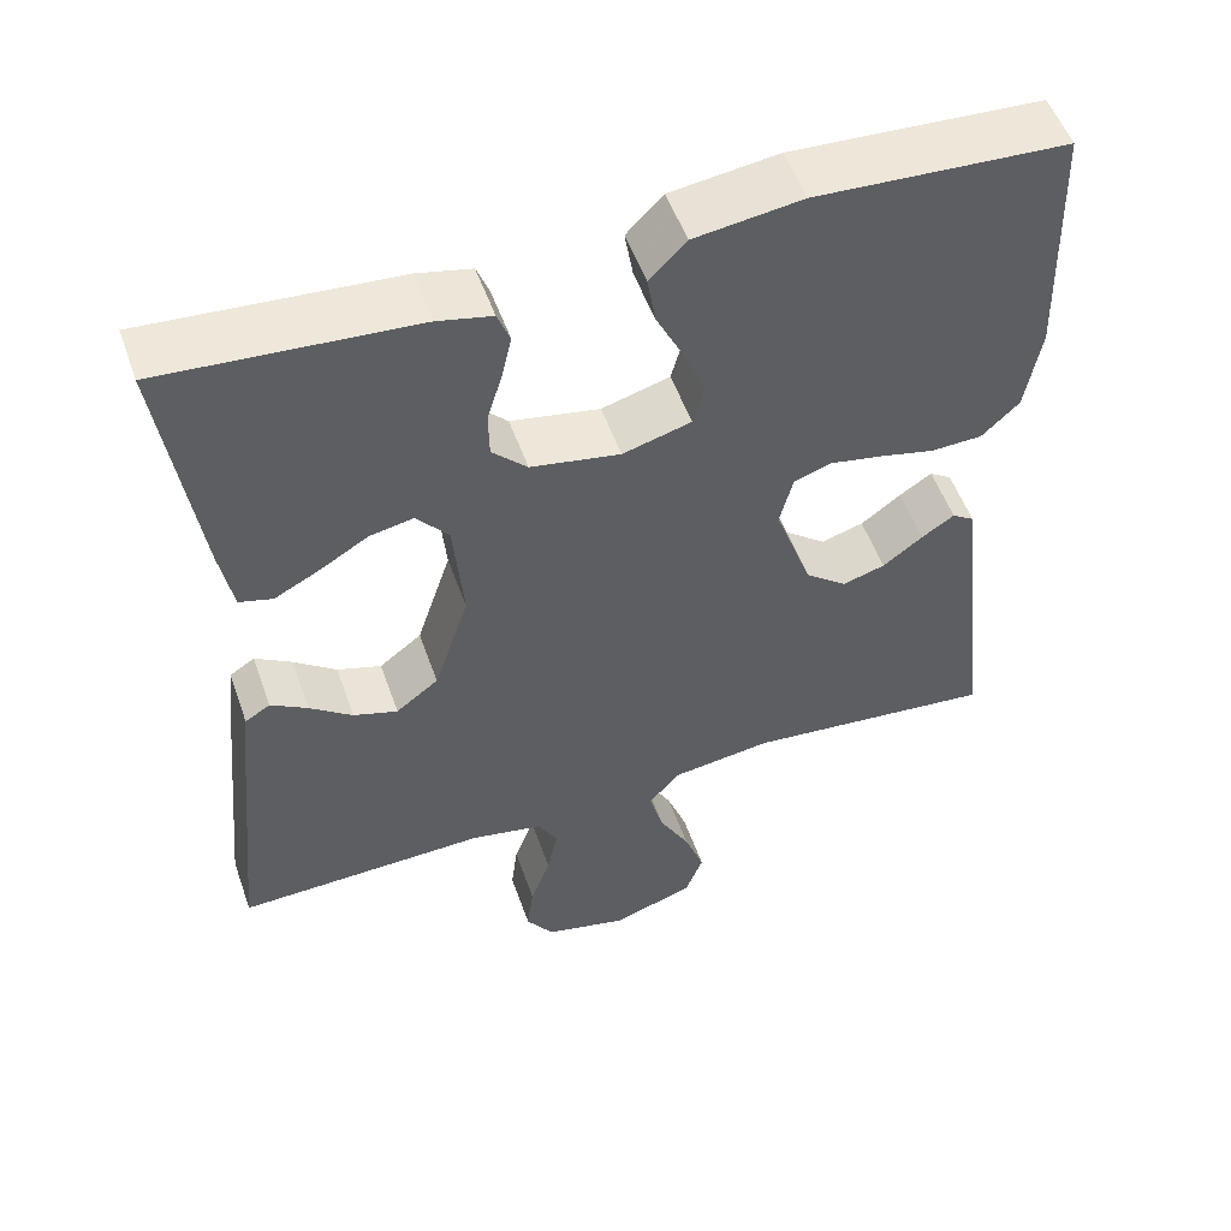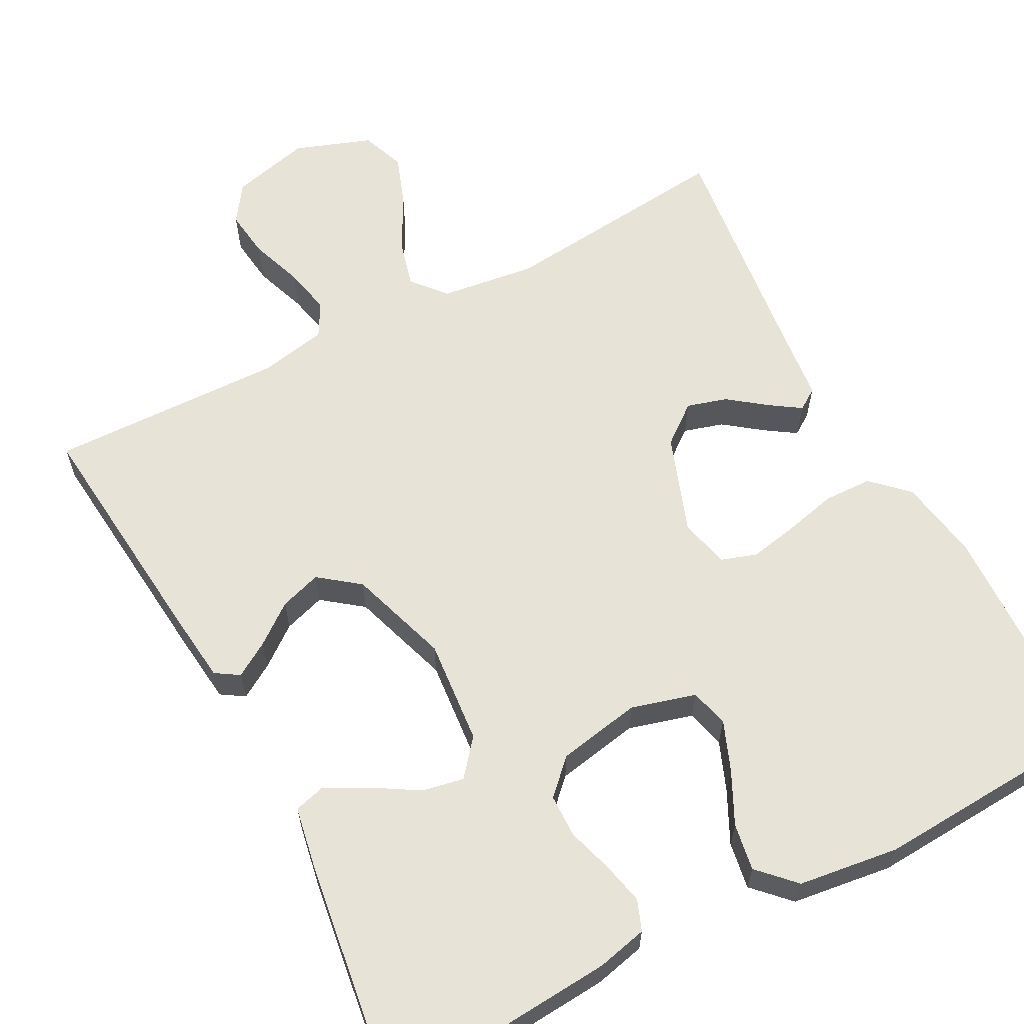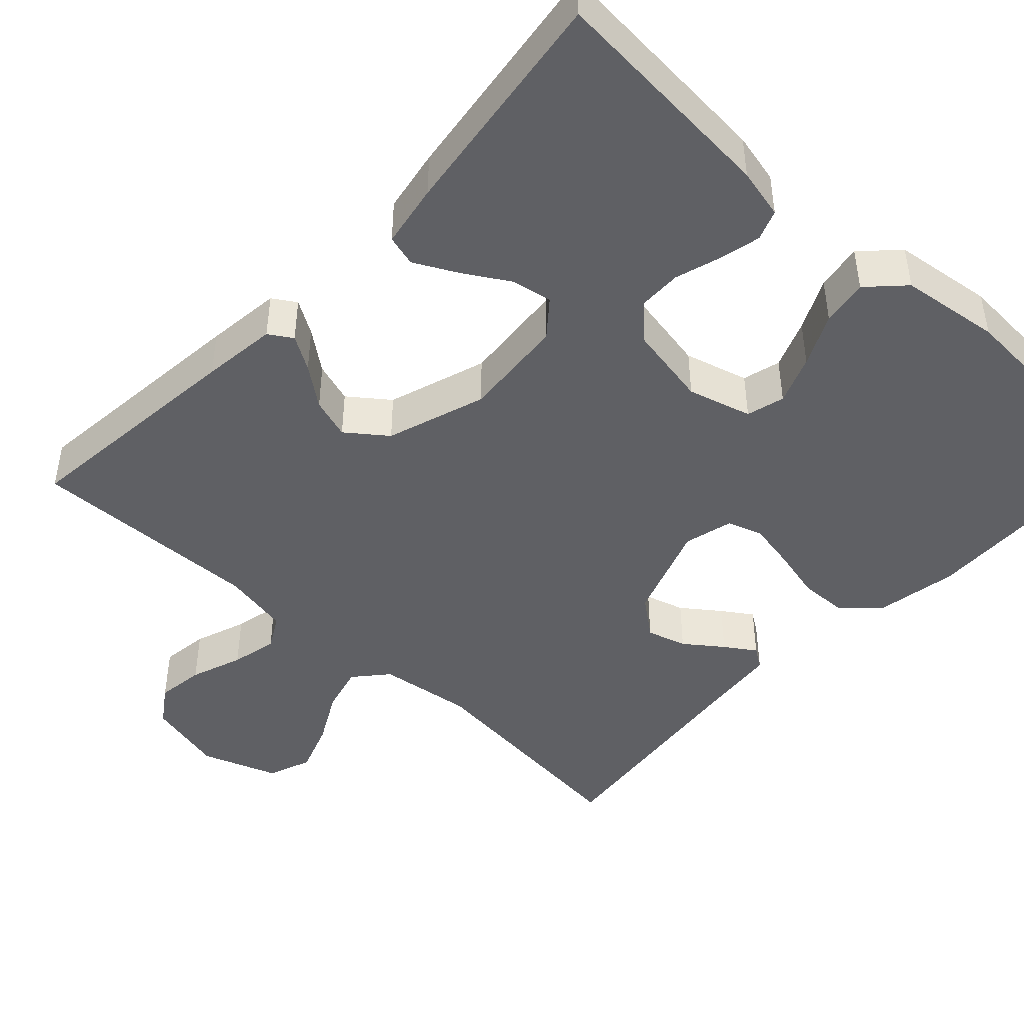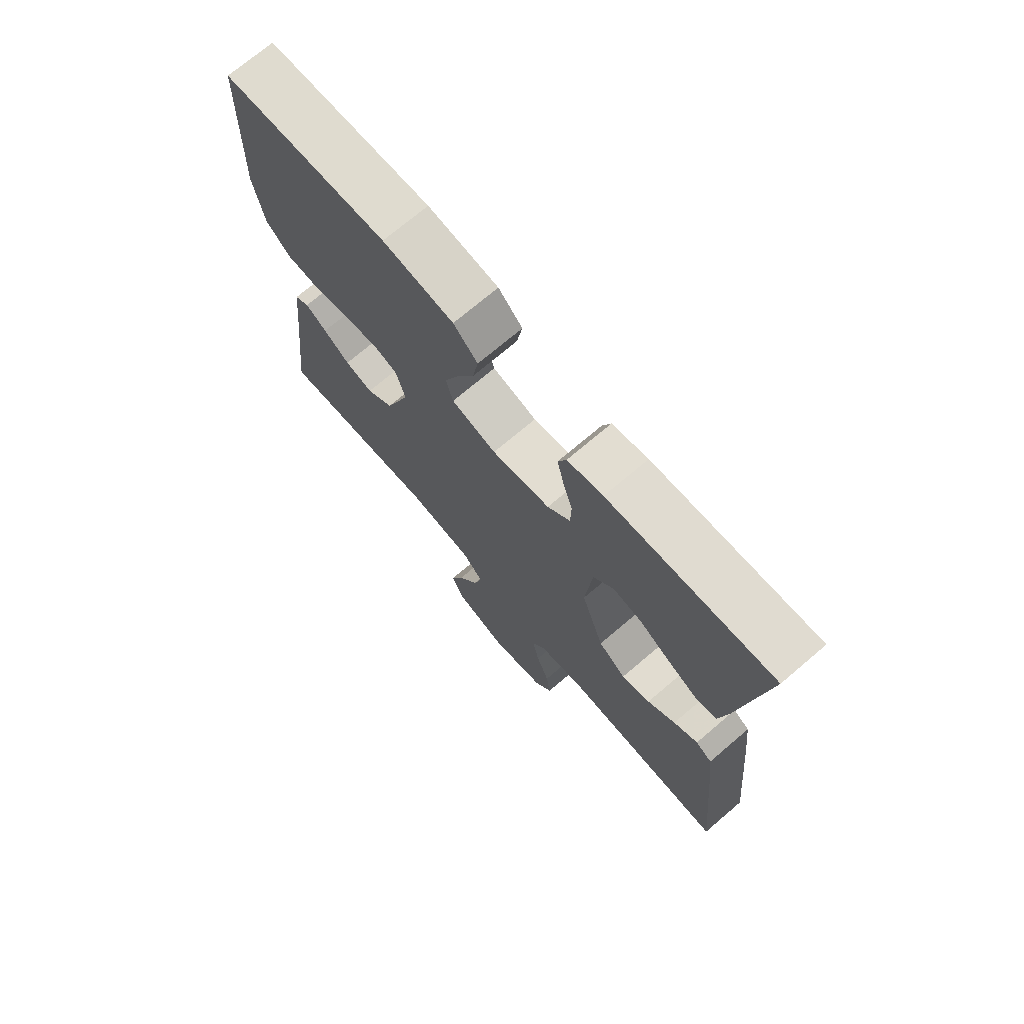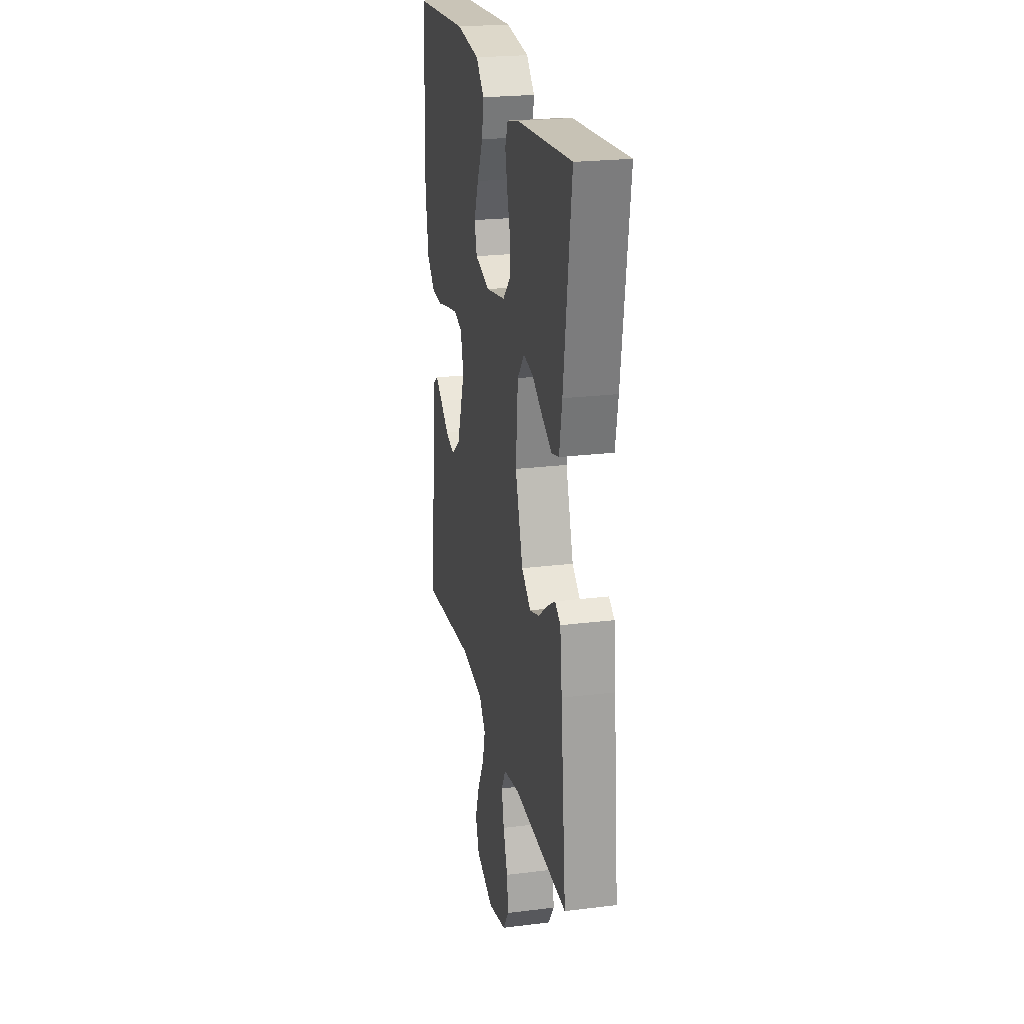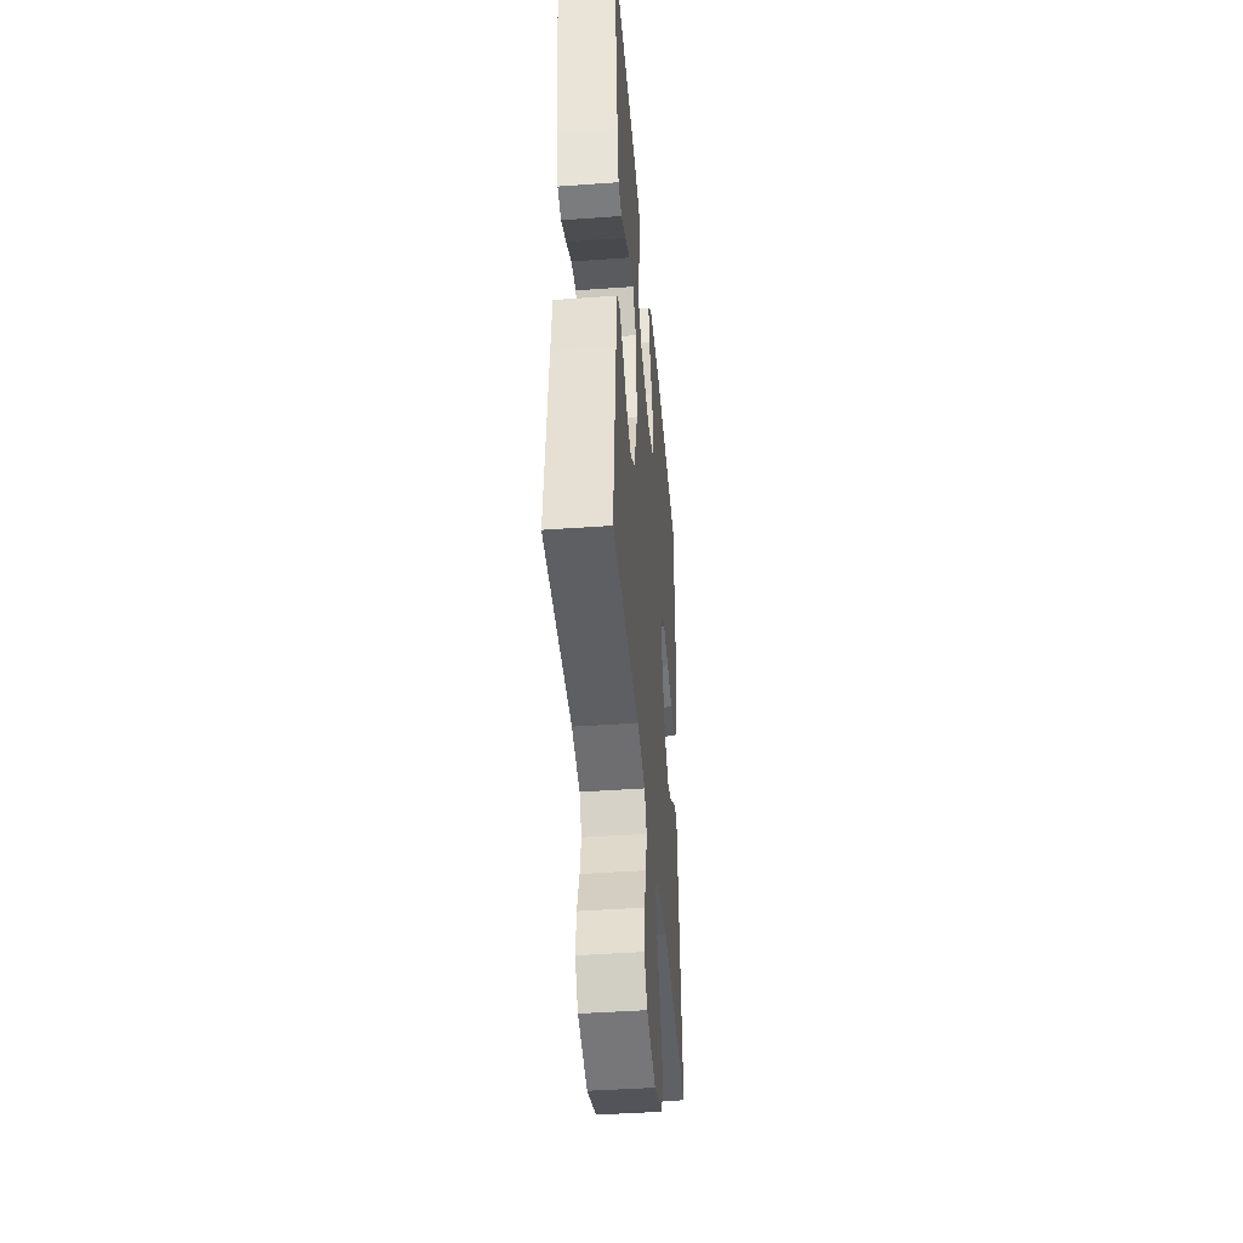
<metadata>
{"format":"obj","ext":"obj","renderer":"f3d","projection":"perspective","resolution":1024,"background":"white","views":[{"elev":53.2,"azim":-19.3,"up":"+Z"},{"elev":62.2,"azim":-27.8,"up":"+Y"},{"elev":-45.1,"azim":-43.1,"up":"+Y"},{"elev":72.4,"azim":-130.4,"up":"+Z"},{"elev":23.4,"azim":-101.8,"up":"+Z"},{"elev":-43.5,"azim":-85.1,"up":"+Z"}]}
</metadata>
<code>
v -0.5 0.07 0.5
v -0.2 0.07 0.477
v -0.135 0.07 0.462
v -0.12 0.07 0.423
v -0.132 0.07 0.37
v -0.15 0.07 0.311
v -0.149 0.07 0.256
v -0.107 0.07 0.214
v 0 0.07 0.194
v 0.082 0.07 0.217
v 0.095 0.07 0.266
v 0.07 0.07 0.329
v 0.037 0.07 0.396
v 0.027 0.07 0.456
v 0.071 0.07 0.501
v 0.2 0.07 0.518
v 0.5 0.07 0.5
v 0.51 0.07 0.2
v 0.492 0.07 0.095
v 0.447 0.07 0.052
v 0.385 0.07 0.05
v 0.318 0.07 0.066
v 0.256 0.07 0.078
v 0.211 0.07 0.063
v 0.195 0.07 0
v 0.24 0.07 -0.126
v 0.29 0.07 -0.165
v 0.341 0.07 -0.15
v 0.389 0.07 -0.114
v 0.428 0.07 -0.088
v 0.455 0.07 -0.106
v 0.465 0.07 -0.2
v 0.5 0.07 -0.5
v 0.2 0.07 -0.469
v 0.079 0.07 -0.485
v 0.042 0.07 -0.528
v 0.058 0.07 -0.589
v 0.095 0.07 -0.657
v 0.119 0.07 -0.723
v 0.098 0.07 -0.779
v 0 0.07 -0.814
v -0.101 0.07 -0.789
v -0.134 0.07 -0.741
v -0.126 0.07 -0.679
v -0.102 0.07 -0.612
v -0.089 0.07 -0.552
v -0.113 0.07 -0.509
v -0.2 0.07 -0.492
v -0.5 0.07 -0.5
v -0.47 0.07 -0.2
v -0.459 0.07 -0.103
v -0.429 0.07 -0.084
v -0.385 0.07 -0.111
v -0.334 0.07 -0.15
v -0.281 0.07 -0.167
v -0.23 0.07 -0.128
v -0.188 0.07 0
v -0.2 0.07 0.134
v -0.238 0.07 0.18
v -0.291 0.07 0.17
v -0.349 0.07 0.135
v -0.403 0.07 0.107
v -0.443 0.07 0.118
v -0.458 0.07 0.2
v -0.5 0 0.5
v -0.2 0 0.477
v -0.135 0 0.462
v -0.12 0 0.423
v -0.132 0 0.37
v -0.15 0 0.311
v -0.149 0 0.256
v -0.107 0 0.214
v 0 0 0.194
v 0.082 0 0.217
v 0.095 0 0.266
v 0.07 0 0.329
v 0.037 0 0.396
v 0.027 0 0.456
v 0.071 0 0.501
v 0.2 0 0.518
v 0.5 0 0.5
v 0.51 0 0.2
v 0.492 0 0.095
v 0.447 0 0.052
v 0.385 0 0.05
v 0.318 0 0.066
v 0.256 0 0.078
v 0.211 0 0.063
v 0.195 0 0
v 0.24 0 -0.126
v 0.29 0 -0.165
v 0.341 0 -0.15
v 0.389 0 -0.114
v 0.428 0 -0.088
v 0.455 0 -0.106
v 0.465 0 -0.2
v 0.5 0 -0.5
v 0.2 0 -0.469
v 0.079 0 -0.485
v 0.042 0 -0.528
v 0.058 0 -0.589
v 0.095 0 -0.657
v 0.119 0 -0.723
v 0.098 0 -0.779
v 0 0 -0.814
v -0.101 0 -0.789
v -0.134 0 -0.741
v -0.126 0 -0.679
v -0.102 0 -0.612
v -0.089 0 -0.552
v -0.113 0 -0.509
v -0.2 0 -0.492
v -0.5 0 -0.5
v -0.47 0 -0.2
v -0.459 0 -0.103
v -0.429 0 -0.084
v -0.385 0 -0.111
v -0.334 0 -0.15
v -0.281 0 -0.167
v -0.23 0 -0.128
v -0.188 0 0
v -0.2 0 0.134
v -0.238 0 0.18
v -0.291 0 0.17
v -0.349 0 0.135
v -0.403 0 0.107
v -0.443 0 0.118
v -0.458 0 0.2
f 4 5 6
f 3 4 6
f 2 3 6
f 1 2 6
f 64 1 6
f 63 64 6
f 62 63 6
f 61 62 6
f 60 61 6
f 59 60 6 7
f 58 59 7 8
f 57 58 8 9
f 56 57 9 10
f 52 53 54
f 51 52 54
f 50 51 54
f 49 50 54
f 48 49 54
f 47 48 54 55
f 46 47 55 56
f 43 44 45
f 42 43 45
f 41 42 45
f 40 41 45
f 39 40 45
f 38 39 45
f 37 38 45
f 36 37 45 46
f 46 56 10
f 36 46 10
f 35 36 10
f 32 33 34
f 32 34 35
f 31 32 35
f 30 31 35
f 29 30 35
f 28 29 35
f 20 21 22
f 19 20 22
f 18 19 22
f 17 18 22
f 16 17 22
f 15 16 22
f 14 15 22
f 13 14 22
f 12 13 22
f 11 12 22 23
f 10 11 23 24
f 27 28 35
f 26 27 35
f 25 26 35 10
f 10 24 25
f 70 69 68
f 70 68 67
f 70 67 66
f 70 66 65
f 70 65 128
f 70 128 127
f 70 127 126
f 70 126 125
f 70 125 124
f 71 70 124 123
f 72 71 123 122
f 73 72 122 121
f 74 73 121 120
f 118 117 116
f 118 116 115
f 118 115 114
f 118 114 113
f 118 113 112
f 119 118 112 111
f 120 119 111 110
f 109 108 107
f 109 107 106
f 109 106 105
f 109 105 104
f 109 104 103
f 109 103 102
f 109 102 101
f 110 109 101 100
f 74 120 110
f 74 110 100
f 74 100 99
f 98 97 96
f 99 98 96
f 99 96 95
f 99 95 94
f 99 94 93
f 99 93 92
f 86 85 84
f 86 84 83
f 86 83 82
f 86 82 81
f 86 81 80
f 86 80 79
f 86 79 78
f 86 78 77
f 86 77 76
f 87 86 76 75
f 88 87 75 74
f 99 92 91
f 99 91 90
f 74 99 90 89
f 89 88 74
f 1 65 66 2
f 2 66 67 3
f 3 67 68 4
f 4 68 69 5
f 5 69 70 6
f 6 70 71 7
f 7 71 72 8
f 8 72 73 9
f 9 73 74 10
f 10 74 75 11
f 11 75 76 12
f 12 76 77 13
f 13 77 78 14
f 14 78 79 15
f 15 79 80 16
f 16 80 81 17
f 17 81 82 18
f 18 82 83 19
f 19 83 84 20
f 20 84 85 21
f 21 85 86 22
f 22 86 87 23
f 23 87 88 24
f 24 88 89 25
f 25 89 90 26
f 26 90 91 27
f 27 91 92 28
f 28 92 93 29
f 29 93 94 30
f 30 94 95 31
f 31 95 96 32
f 32 96 97 33
f 33 97 98 34
f 34 98 99 35
f 35 99 100 36
f 36 100 101 37
f 37 101 102 38
f 38 102 103 39
f 39 103 104 40
f 40 104 105 41
f 41 105 106 42
f 42 106 107 43
f 43 107 108 44
f 44 108 109 45
f 45 109 110 46
f 46 110 111 47
f 47 111 112 48
f 48 112 113 49
f 49 113 114 50
f 50 114 115 51
f 51 115 116 52
f 52 116 117 53
f 53 117 118 54
f 54 118 119 55
f 55 119 120 56
f 56 120 121 57
f 57 121 122 58
f 58 122 123 59
f 59 123 124 60
f 60 124 125 61
f 61 125 126 62
f 62 126 127 63
f 63 127 128 64
f 64 128 65 1

</code>
